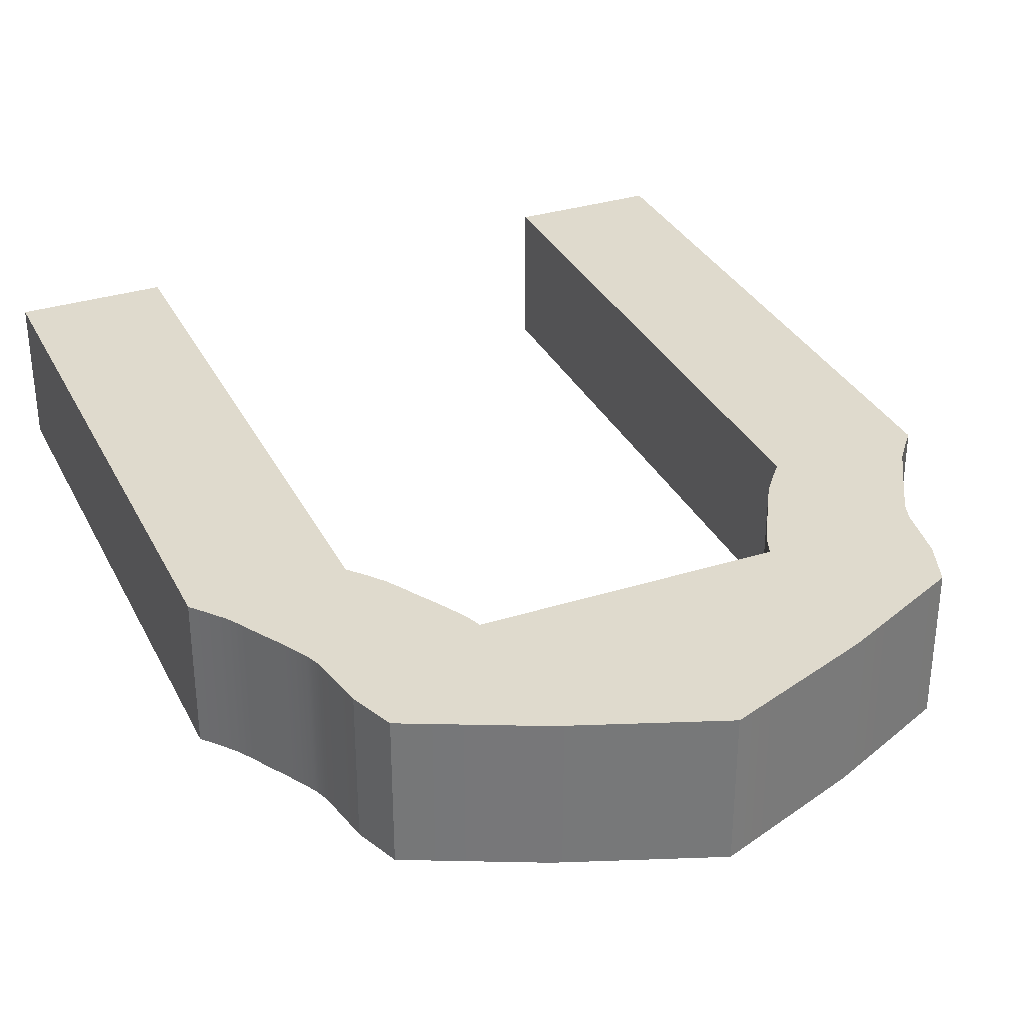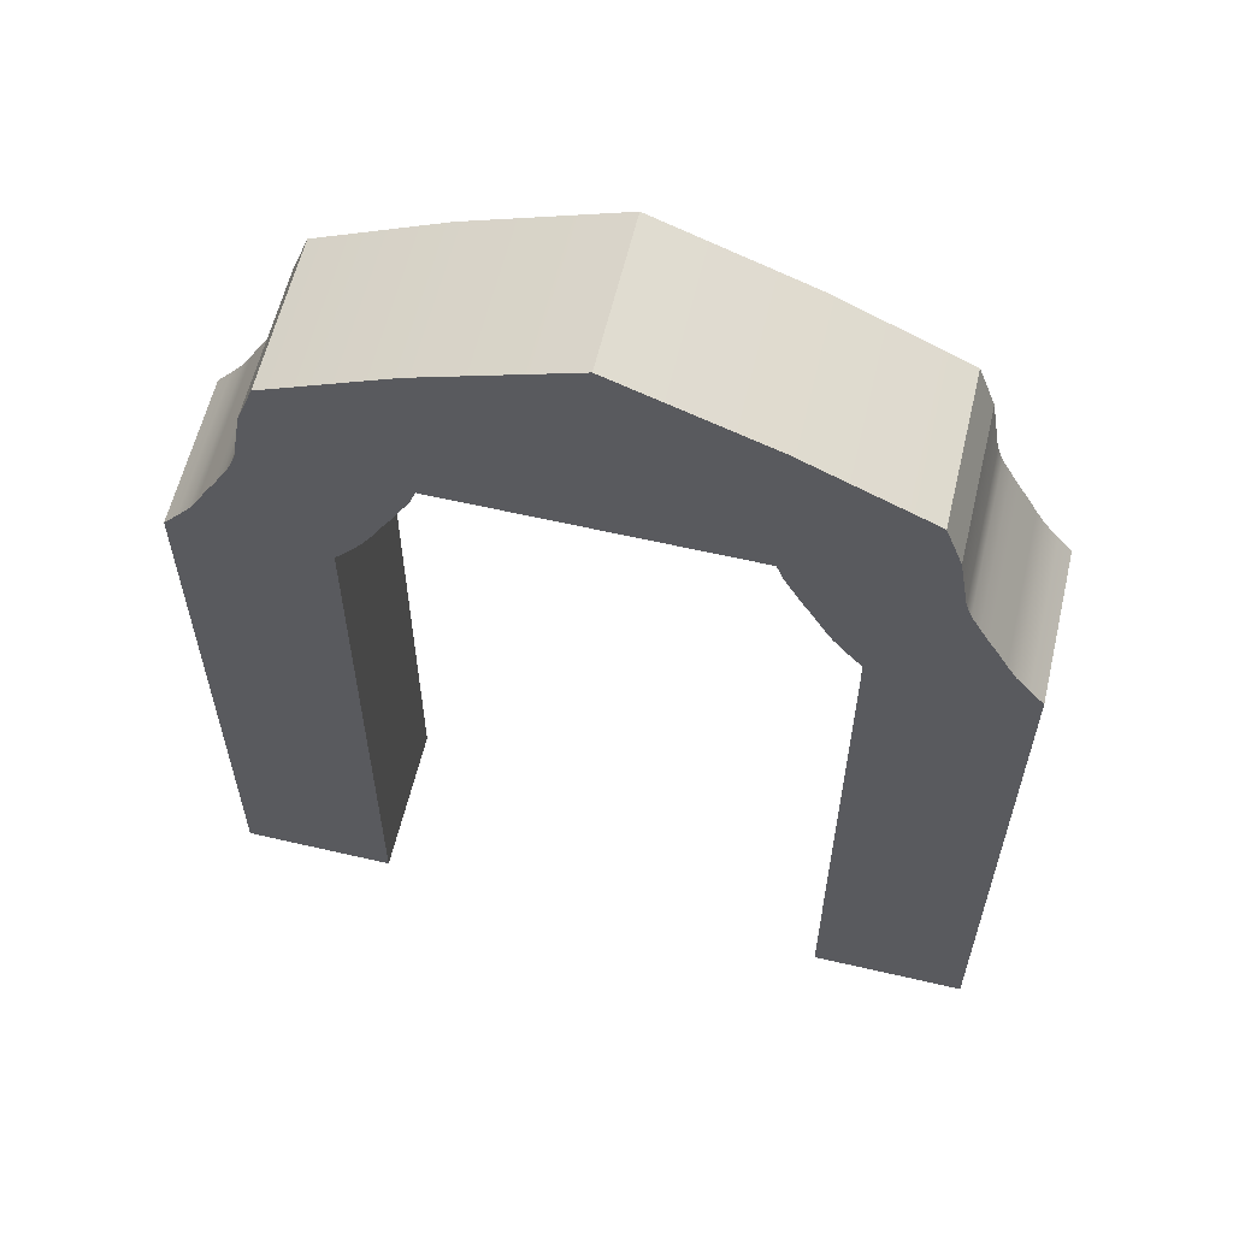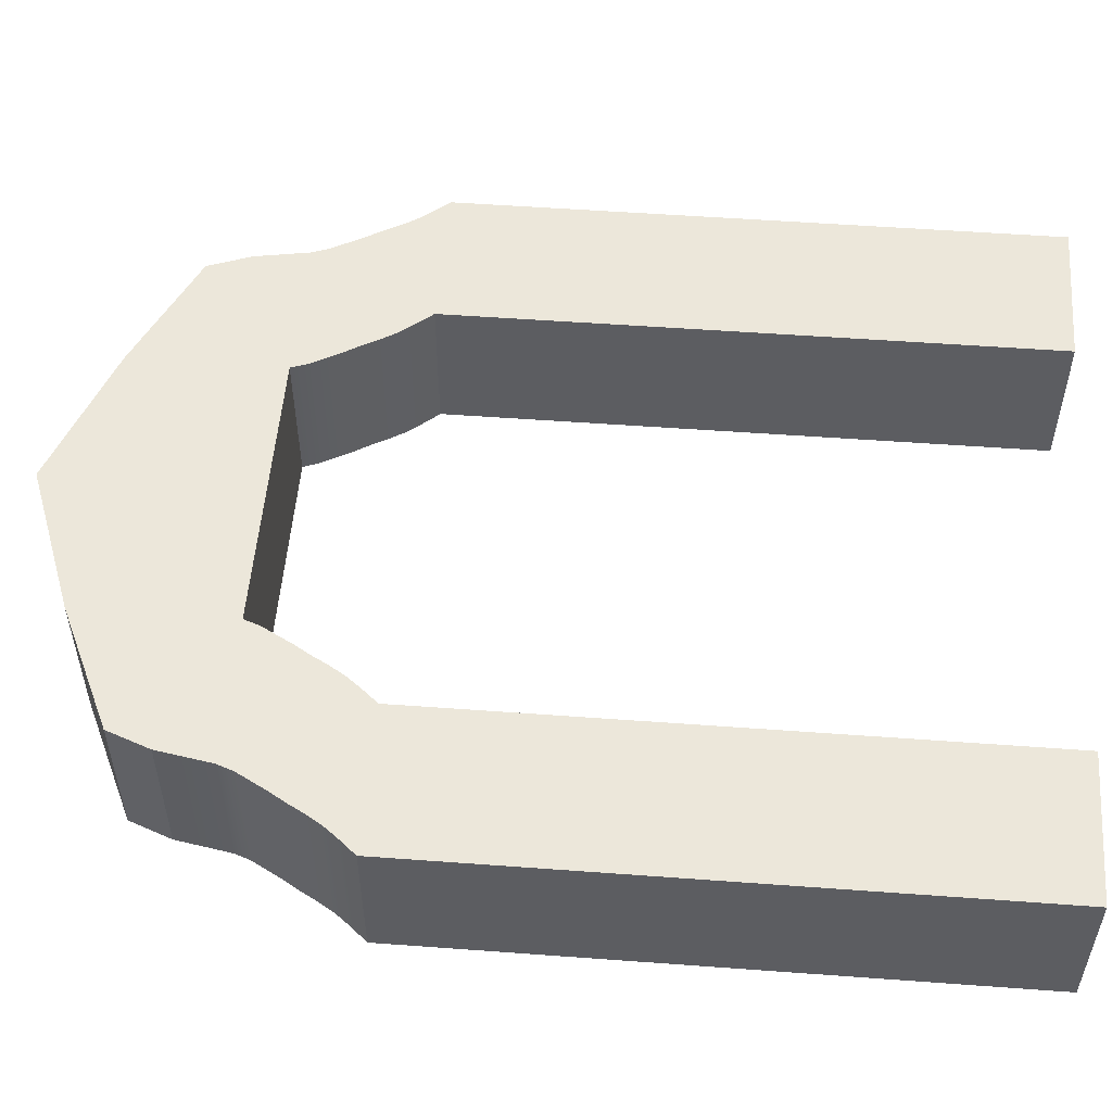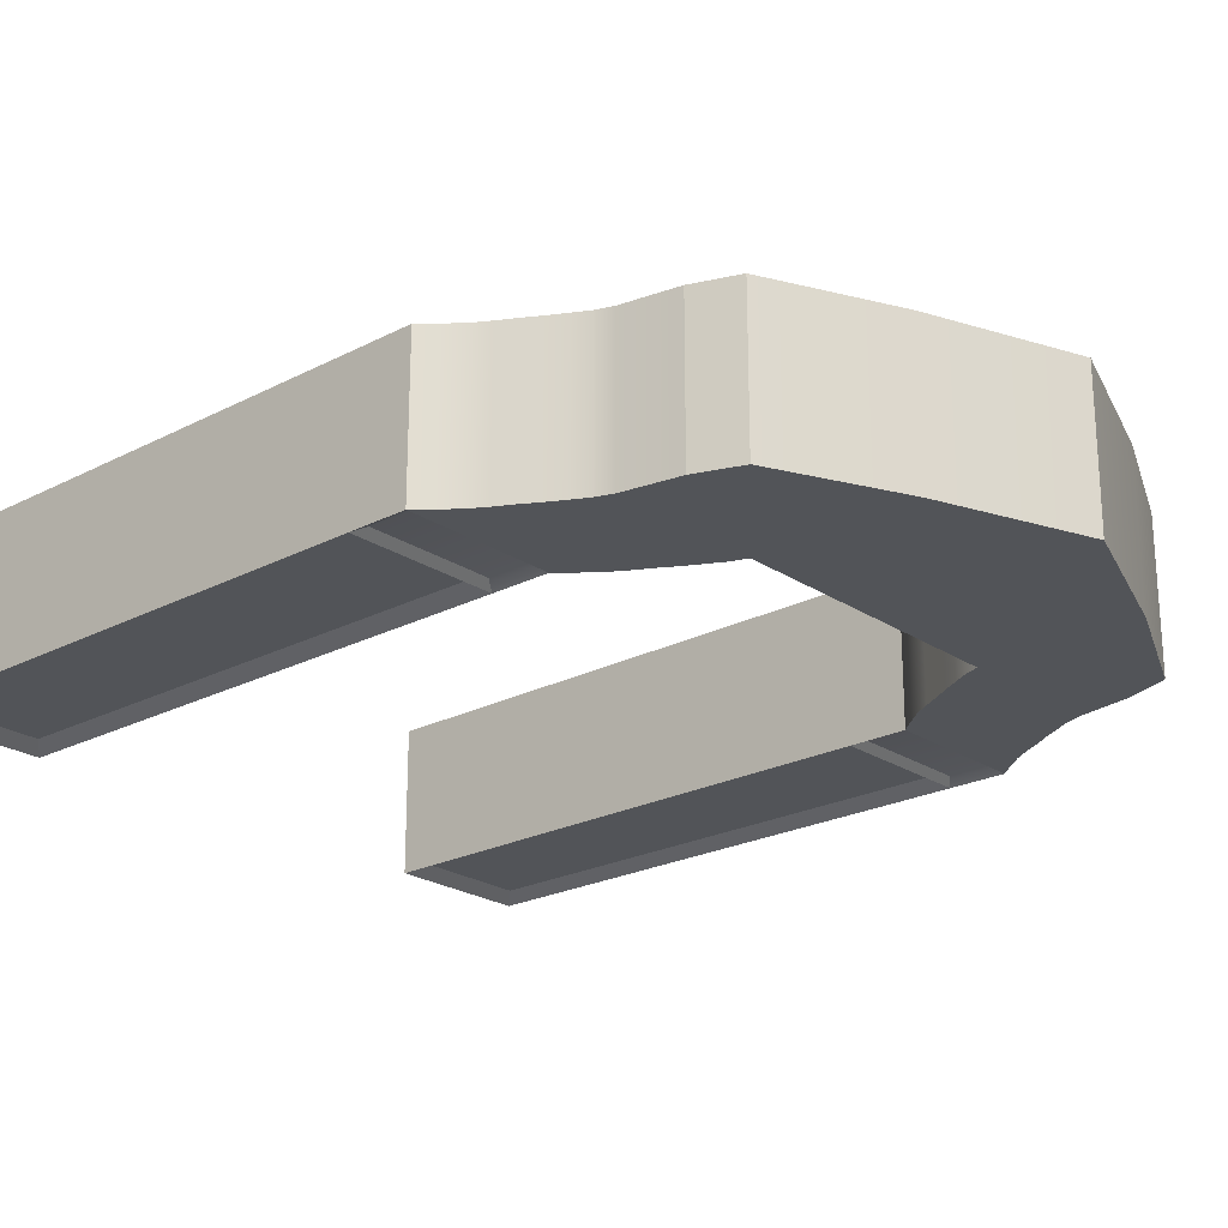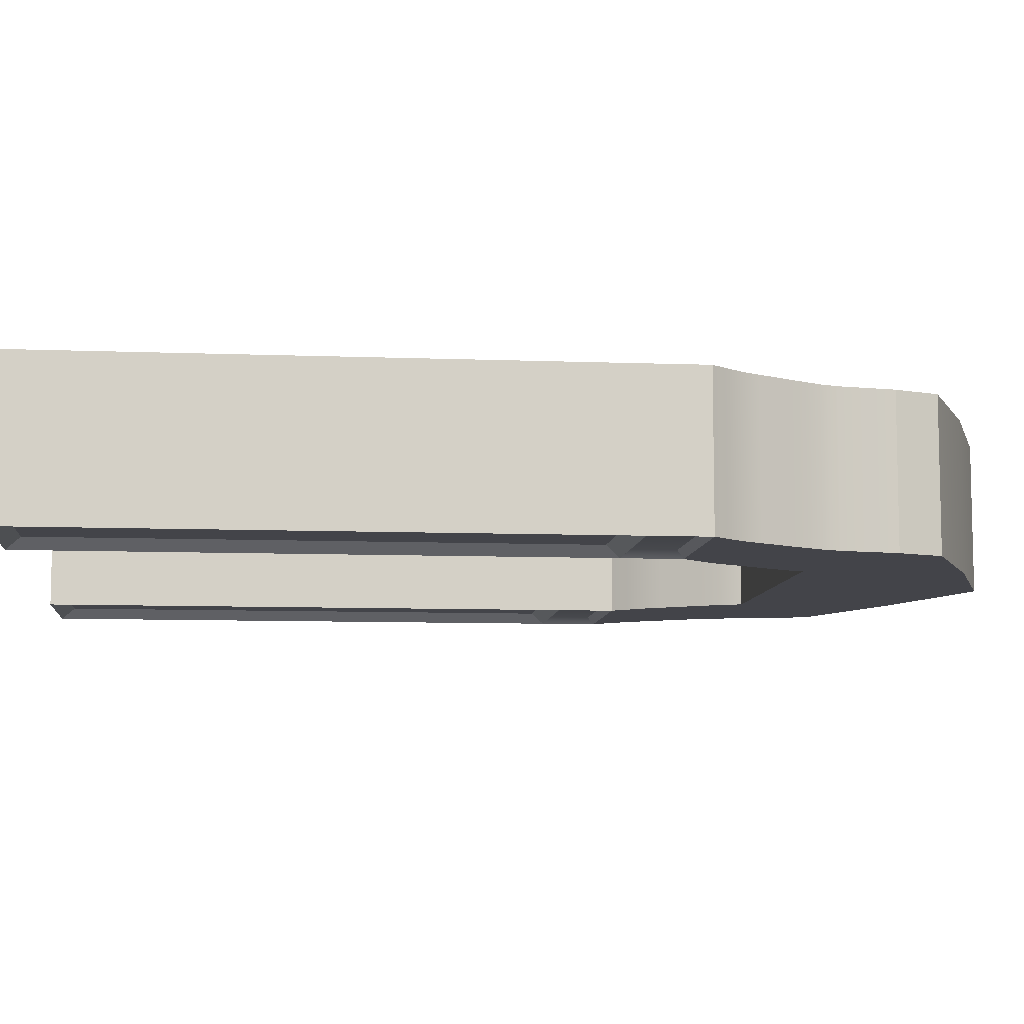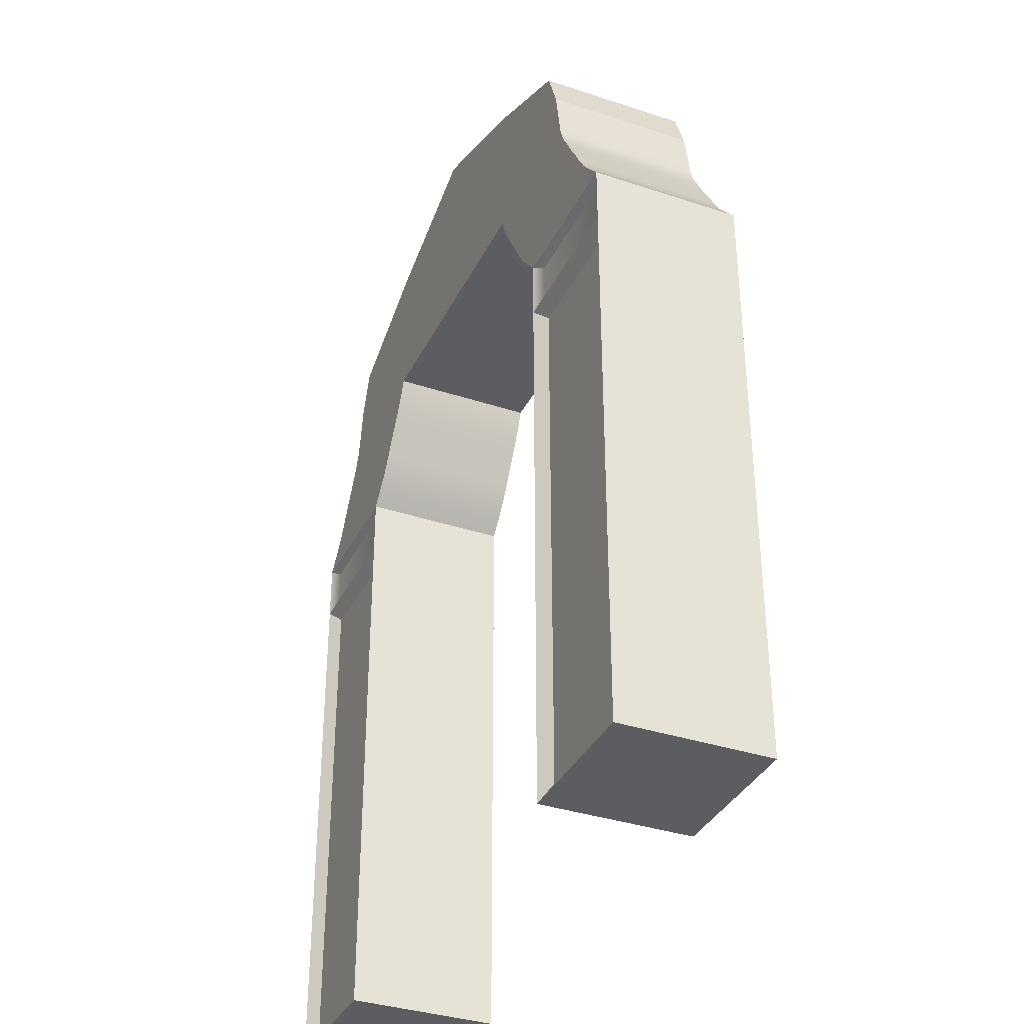
<metadata>
{"format":"obj","ext":"obj","renderer":"f3d","projection":"perspective","resolution":1024,"background":"white","views":[{"elev":32.8,"azim":156.5,"up":"+Z"},{"elev":60.1,"azim":13.4,"up":"+Y"},{"elev":53.3,"azim":-85.5,"up":"+Z"},{"elev":-22.8,"azim":131.6,"up":"+Z"},{"elev":-8.5,"azim":84.0,"up":"+Z"},{"elev":-35.8,"azim":-113.6,"up":"+Y"}]}
</metadata>
<code>
g default
v -0.5 0.04263 0.5
v 0.5 0.04263 0.5
v -0.5 3.732 0.5
v 0.5 3.732 0.5
v -0.5 3.732 -0.5
v 0.5 3.732 -0.5
v -0.5 0.04263 -0.5
v 0.5 0.04263 -0.5
v -0.5 4.126 0.5
v 0.5 4.126 0.5
v 0.5 4.126 -0.5
v -0.5 4.126 -0.5
v -0.5925 4.234 0.5
v -0.6783 4.342 0.5
v -0.7441 4.45 0.5
v -0.8032 4.558 0.5
v -0.8689 4.666 0.5
v -0.928 4.774 0.5
v -0.9871 4.882 0.5
v -1.026 4.99 0.5
v 0.4075 4.234 0.5
v 0.3217 4.342 0.5
v 0.2559 4.45 0.5
v 0.1968 4.558 0.5
v 0.1311 4.666 0.5
v 0.07198 4.774 0.5
v 0.01291 4.882 0.5
v -0.0261 4.99 0.5
v 0.4075 4.234 -0.5
v 0.3217 4.342 -0.5
v 0.2559 4.45 -0.5
v 0.1968 4.558 -0.5
v 0.1311 4.666 -0.5
v 0.07198 4.774 -0.5
v 0.01291 4.882 -0.5
v -0.0261 4.99 -0.5
v -0.5925 4.234 -0.5
v -0.6783 4.342 -0.5
v -0.7441 4.45 -0.5
v -0.8032 4.558 -0.5
v -0.8689 4.666 -0.5
v -0.928 4.774 -0.5
v -0.9871 4.882 -0.5
v -1.026 4.99 -0.5
v -1.026 5.366 0.5
v -0.0919 5.366 0.5
v -0.0919 5.366 -0.5
v -2 4.99 0.5
v -2 4.99 -0.5
v -2 5.366 0.5
v -1.024 6.044 0.5
v -0.202 5.659 0.5
v -0.202 5.659 -0.5
v -1.024 6.044 -0.5
v -2 6.412 -0.5
v -2 6.412 0.5
v -3.5 0.04263 0.5
v -4.5 0.04263 0.5
v -3.5 3.732 0.5
v -4.5 3.732 0.5
v -3.5 3.732 -0.5
v -4.5 3.732 -0.5
v -3.5 0.04263 -0.5
v -4.5 0.04263 -0.5
v -3.5 4.126 0.5
v -4.5 4.126 0.5
v -4.5 4.126 -0.5
v -3.5 4.126 -0.5
v -3.407 4.234 0.5
v -3.322 4.342 0.5
v -3.256 4.45 0.5
v -3.197 4.558 0.5
v -3.131 4.666 0.5
v -3.072 4.774 0.5
v -3.013 4.882 0.5
v -2.974 4.99 0.5
v -4.407 4.234 0.5
v -4.322 4.342 0.5
v -4.256 4.45 0.5
v -4.197 4.558 0.5
v -4.131 4.666 0.5
v -4.072 4.774 0.5
v -4.013 4.882 0.5
v -3.974 4.99 0.5
v -4.407 4.234 -0.5
v -4.322 4.342 -0.5
v -4.256 4.45 -0.5
v -4.197 4.558 -0.5
v -4.131 4.666 -0.5
v -4.072 4.774 -0.5
v -4.013 4.882 -0.5
v -3.974 4.99 -0.5
v -3.407 4.234 -0.5
v -3.322 4.342 -0.5
v -3.256 4.45 -0.5
v -3.197 4.558 -0.5
v -3.131 4.666 -0.5
v -3.072 4.774 -0.5
v -3.013 4.882 -0.5
v -2.974 4.99 -0.5
v -2.974 5.366 0.5
v -3.908 5.366 0.5
v -3.908 5.366 -0.5
v -2.976 6.044 0.5
v -3.798 5.659 0.5
v -3.798 5.659 -0.5
v -2.976 6.044 -0.5
v -0.4065 3.633 -0.432
v 0.4065 3.633 -0.432
v 0.4065 0.1421 -0.432
v -0.4065 0.1421 -0.432
v -3.593 3.633 -0.432
v -3.593 0.1421 -0.432
v -4.407 0.1421 -0.432
v -4.407 3.633 -0.432
v -0.4173 3.785 -0.4556
v 0.4173 3.785 -0.4556
v -0.4173 4.073 -0.4556
v 0.4173 4.073 -0.4556
v -4.417 3.785 -0.4556
v -4.417 4.073 -0.4556
v -3.583 4.073 -0.4556
v -3.583 3.785 -0.4556
v -1.08 5.067 -0.5
v -0.2115 5.067 -0.5
v -1.08 5.385 -0.5
v -0.2714 5.391 -0.5
v -2 5.068 -0.5
v -2 5.385 -0.5
v -1.089 5.959 -0.5
v -0.3666 5.654 -0.5
v -2 6.252 -0.5
v -3.789 5.067 -0.5
v -3.729 5.391 -0.5
v -2.92 5.385 -0.5
v -2.92 5.067 -0.5
v -3.633 5.654 -0.5
v -2.911 5.959 -0.5
g pCube1
f 1 2 4 3
f 51 52 53 54
f 108 109 110 111
f 7 8 2 1
f 2 8 6 4
f 7 1 3 5
f 3 4 10 9
f 4 6 11 10
f 117 116 118 119
f 5 3 9 12
f 9 10 21 13
f 13 21 22 14
f 14 22 23 15
f 15 23 24 16
f 16 24 25 17
f 17 25 26 18
f 18 26 27 19
f 19 27 28 20
f 10 11 29 21
f 21 29 30 22
f 22 30 31 23
f 23 31 32 24
f 24 32 33 25
f 25 33 34 26
f 26 34 35 27
f 27 35 36 28
f 11 12 37 29
f 29 37 38 30
f 30 38 39 31
f 31 39 40 32
f 32 40 41 33
f 33 41 42 34
f 34 42 43 35
f 35 43 44 36
f 12 9 13 37
f 37 13 14 38
f 38 14 15 39
f 39 15 16 40
f 40 16 17 41
f 41 17 18 42
f 42 18 19 43
f 43 19 20 44
f 20 28 46 45
f 28 36 47 46
f 125 124 126 127
f 44 20 48 49
f 20 45 50 48
f 51 54 55 56
f 126 124 128 129
f 45 46 52 51
f 46 47 53 52
f 127 126 130 131
f 126 129 132 130
f 50 45 51 56
f 57 59 60 58
f 104 107 106 105
f 112 113 114 115
f 63 57 58 64
f 58 60 62 64
f 63 61 59 57
f 59 65 66 60
f 60 66 67 62
f 120 121 122 123
f 61 68 65 59
f 65 69 77 66
f 69 70 78 77
f 70 71 79 78
f 71 72 80 79
f 72 73 81 80
f 73 74 82 81
f 74 75 83 82
f 75 76 84 83
f 66 77 85 67
f 77 78 86 85
f 78 79 87 86
f 79 80 88 87
f 80 81 89 88
f 81 82 90 89
f 82 83 91 90
f 83 84 92 91
f 67 85 93 68
f 85 86 94 93
f 86 87 95 94
f 87 88 96 95
f 88 89 97 96
f 89 90 98 97
f 90 91 99 98
f 91 92 100 99
f 68 93 69 65
f 93 94 70 69
f 94 95 71 70
f 95 96 72 71
f 96 97 73 72
f 97 98 74 73
f 98 99 75 74
f 99 100 76 75
f 76 101 102 84
f 84 102 103 92
f 133 134 135 136
f 100 49 48 76
f 76 48 50 101
f 104 56 55 107
f 135 129 128 136
f 101 104 105 102
f 102 105 106 103
f 134 137 138 135
f 135 138 132 129
f 50 56 104 101
f 5 6 109 108
f 6 8 110 109
f 8 7 111 110
f 7 5 108 111
f 61 63 113 112
f 63 64 114 113
f 64 62 115 114
f 62 61 112 115
f 6 5 116 117
f 5 12 118 116
f 12 11 119 118
f 11 6 117 119
f 62 67 121 120
f 67 68 122 121
f 68 61 123 122
f 61 62 120 123
f 36 44 124 125
f 47 36 125 127
f 44 49 128 124
f 54 53 131 130
f 53 47 127 131
f 55 54 130 132
f 92 103 134 133
f 100 92 133 136
f 49 100 136 128
f 103 106 137 134
f 106 107 138 137
f 107 55 132 138

</code>
